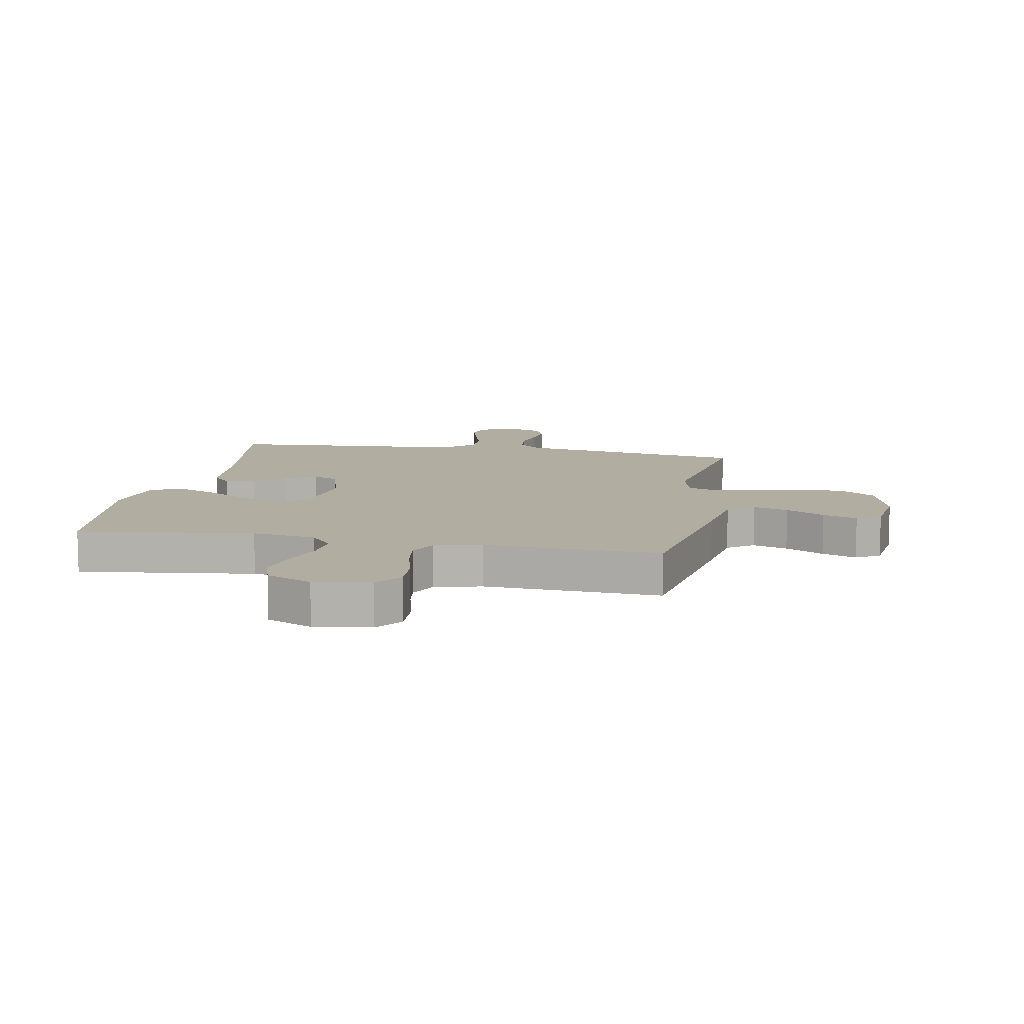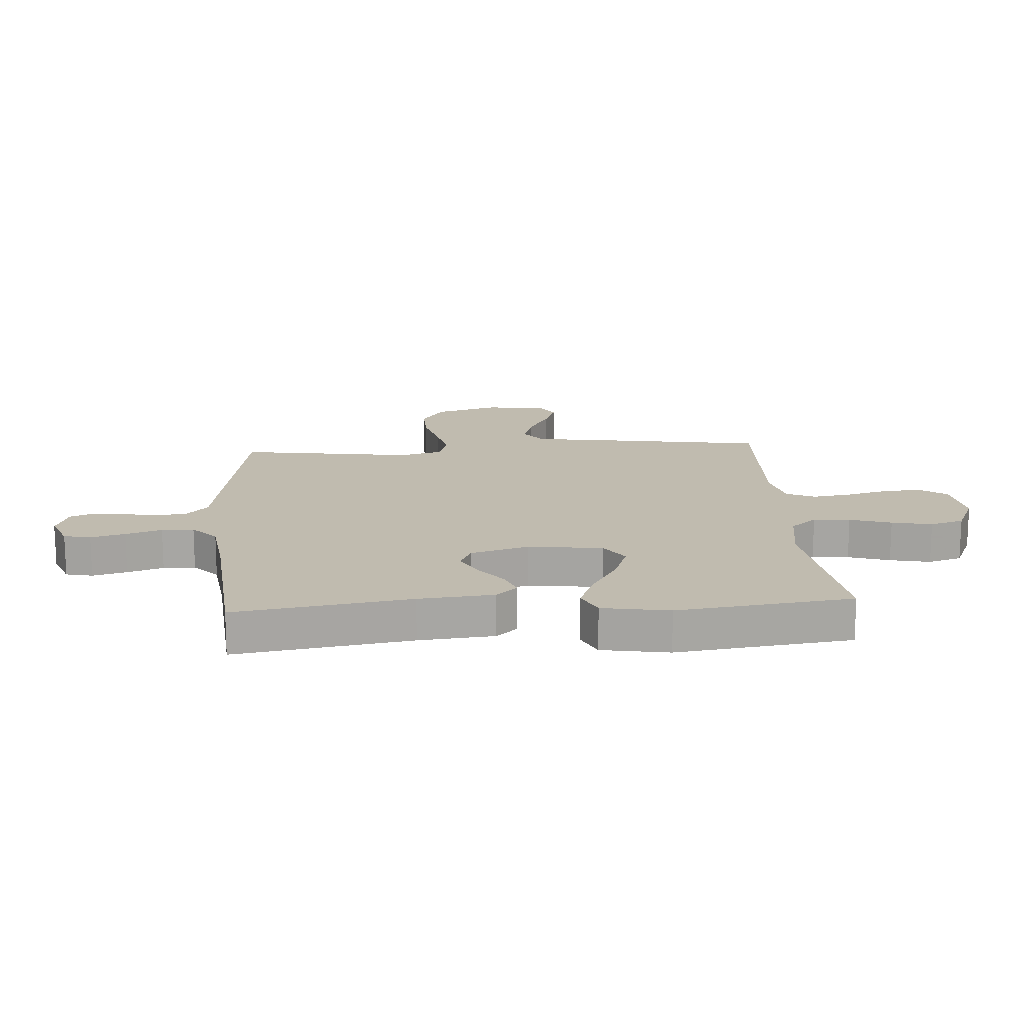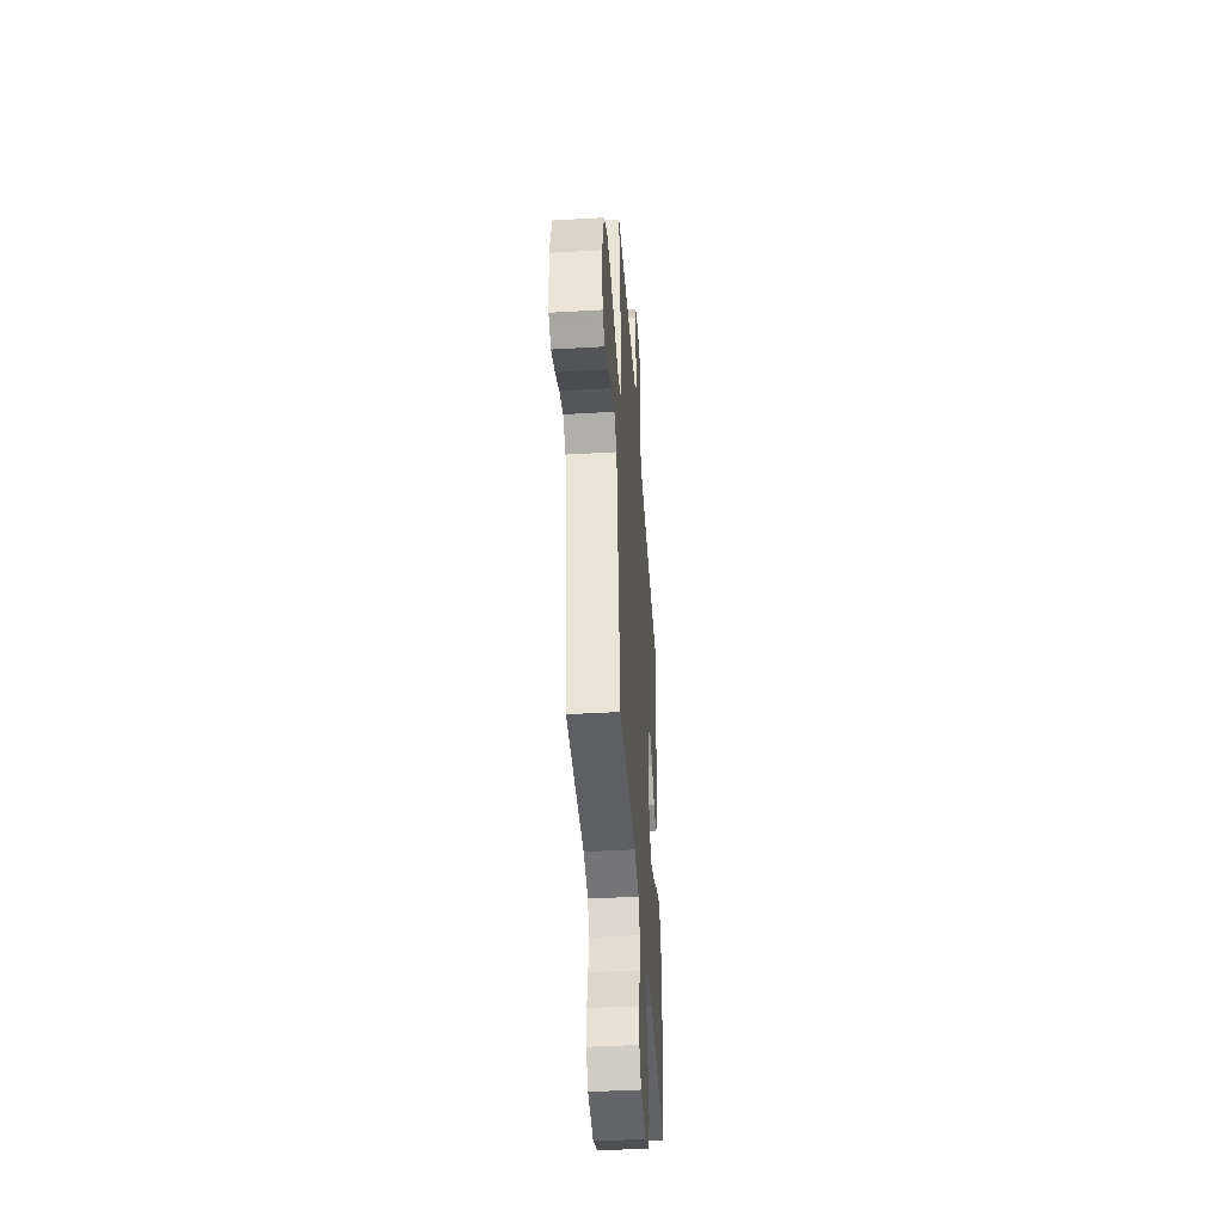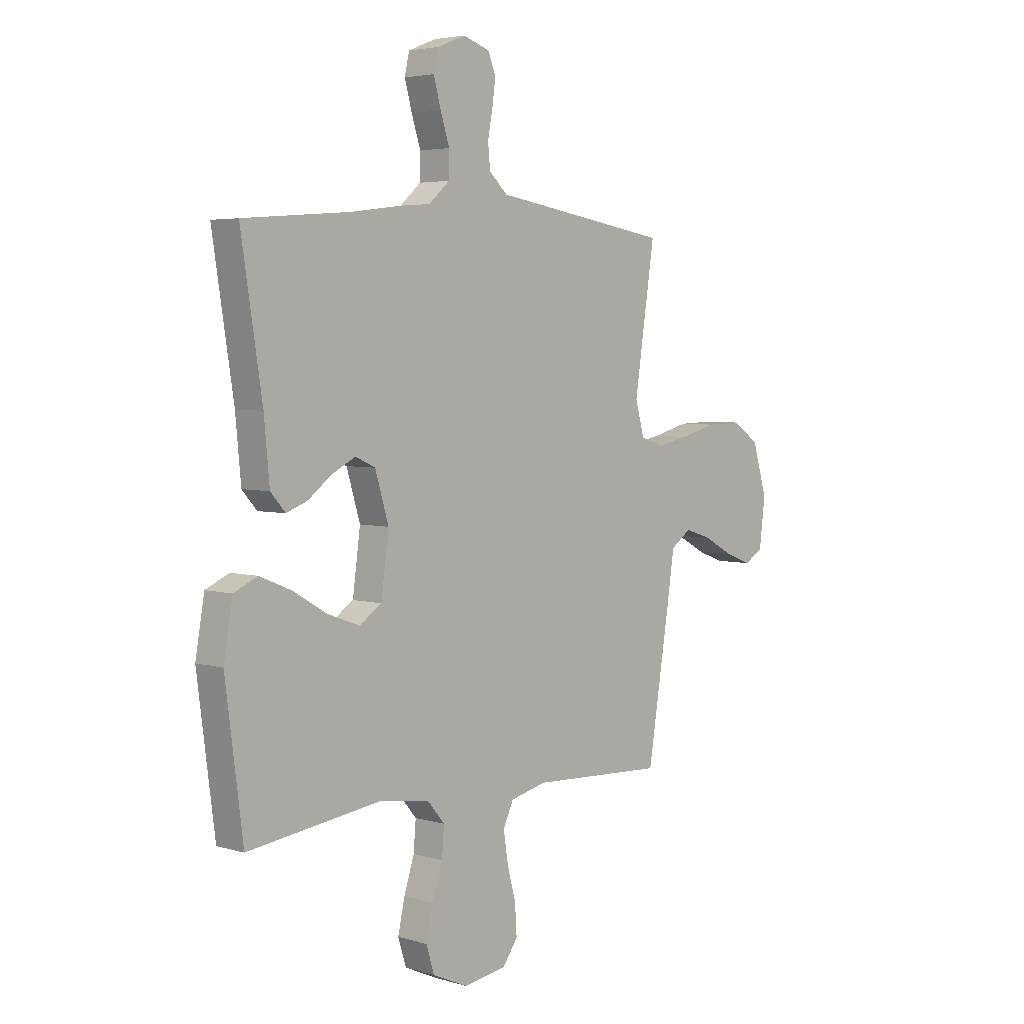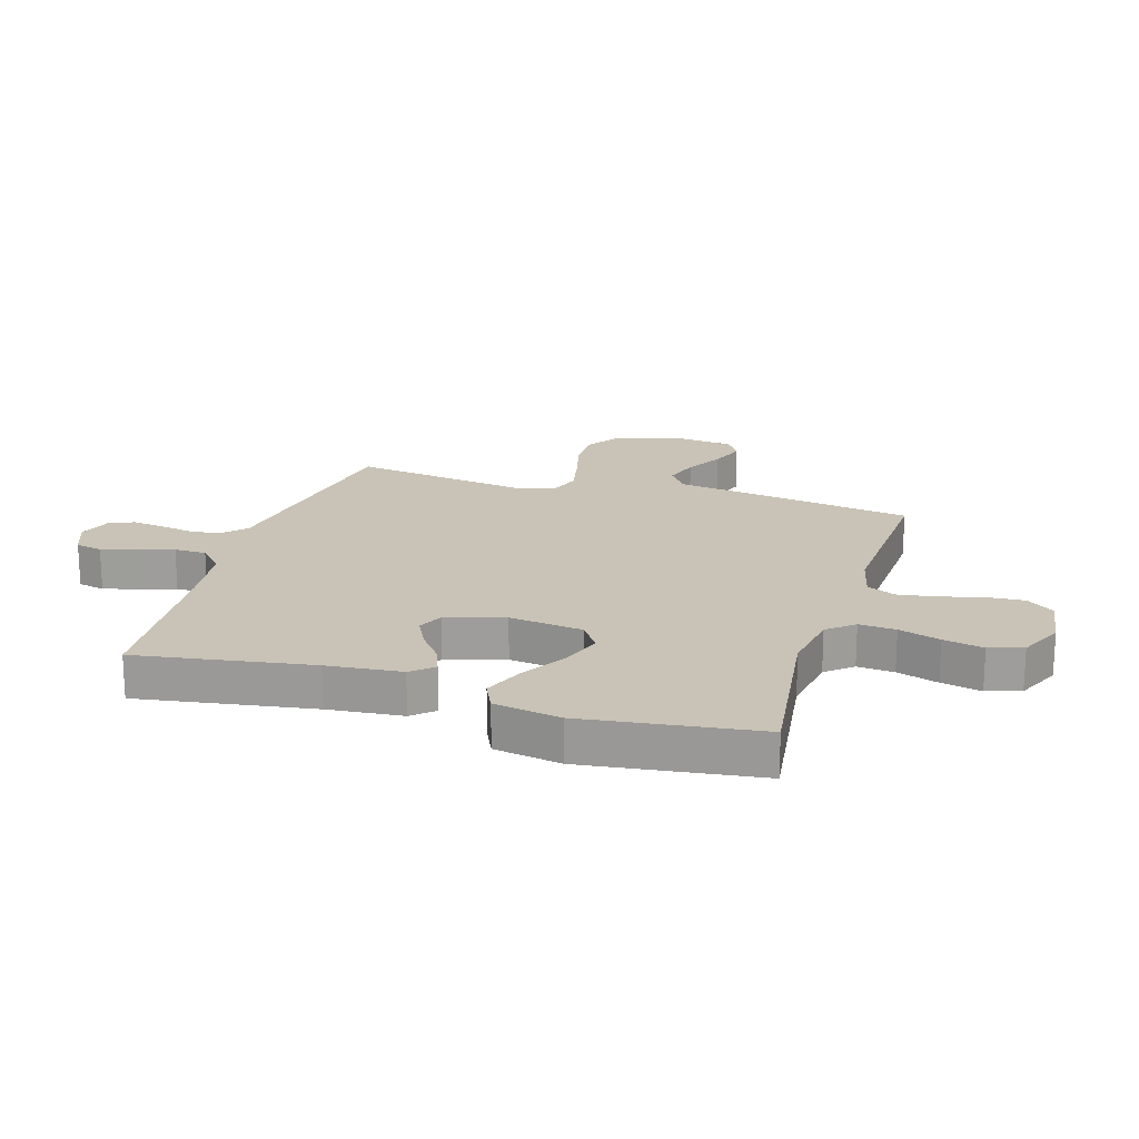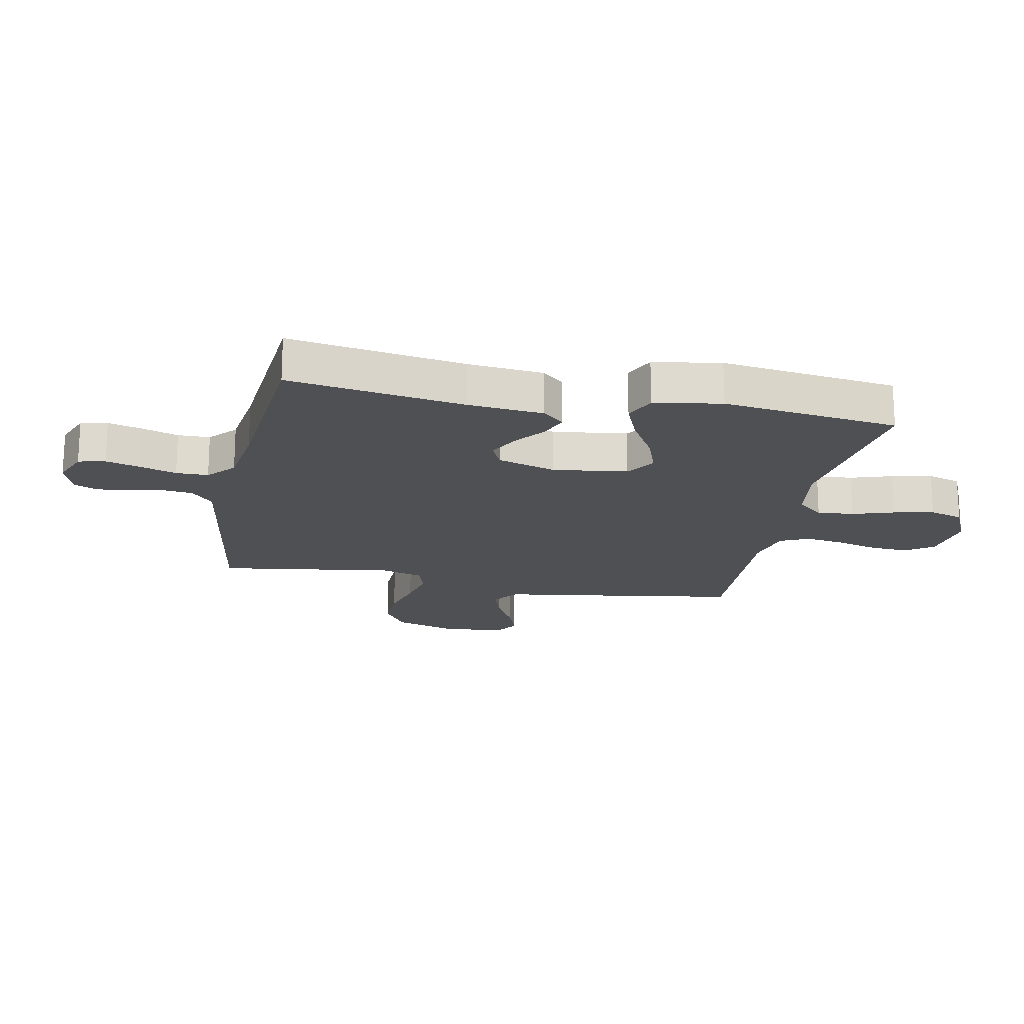
<metadata>
{"format":"obj","ext":"obj","renderer":"f3d","projection":"perspective","resolution":1024,"background":"white","views":[{"elev":10.4,"azim":-169.2,"up":"+Y"},{"elev":16.1,"azim":86.0,"up":"+Y"},{"elev":-43.4,"azim":-86.1,"up":"+Z"},{"elev":4.3,"azim":133.4,"up":"+Z"},{"elev":19.4,"azim":107.0,"up":"+Y"},{"elev":-18.7,"azim":78.6,"up":"+Y"}]}
</metadata>
<code>
v 0.5 0.07 -0.5
v 0.2 0.07 -0.46
v 0.091 0.07 -0.477
v 0.053 0.07 -0.522
v 0.058 0.07 -0.585
v 0.081 0.07 -0.656
v 0.096 0.07 -0.725
v 0.078 0.07 -0.783
v 0 0.07 -0.818
v -0.096 0.07 -0.804
v -0.13 0.07 -0.757
v -0.126 0.07 -0.692
v -0.107 0.07 -0.62
v -0.097 0.07 -0.554
v -0.12 0.07 -0.505
v -0.2 0.07 -0.486
v -0.5 0.07 -0.5
v -0.548 0.07 -0.2
v -0.565 0.07 -0.085
v -0.61 0.07 -0.053
v -0.67 0.07 -0.072
v -0.736 0.07 -0.108
v -0.795 0.07 -0.13
v -0.836 0.07 -0.105
v -0.849 0.07 0
v -0.816 0.07 0.109
v -0.756 0.07 0.149
v -0.679 0.07 0.147
v -0.599 0.07 0.126
v -0.527 0.07 0.111
v -0.475 0.07 0.128
v -0.455 0.07 0.2
v -0.5 0.07 0.5
v -0.2 0.07 0.548
v -0.104 0.07 0.563
v -0.063 0.07 0.601
v -0.058 0.07 0.653
v -0.069 0.07 0.711
v -0.076 0.07 0.765
v -0.059 0.07 0.807
v 0 0.07 0.827
v 0.063 0.07 0.802
v 0.073 0.07 0.756
v 0.057 0.07 0.697
v 0.037 0.07 0.635
v 0.038 0.07 0.58
v 0.084 0.07 0.539
v 0.2 0.07 0.524
v 0.5 0.07 0.5
v 0.453 0.07 0.2
v 0.441 0.07 0.072
v 0.408 0.07 0.035
v 0.361 0.07 0.053
v 0.309 0.07 0.093
v 0.256 0.07 0.12
v 0.212 0.07 0.1
v 0.182 0.07 0
v 0.199 0.07 -0.127
v 0.249 0.07 -0.16
v 0.319 0.07 -0.135
v 0.396 0.07 -0.09
v 0.467 0.07 -0.061
v 0.519 0.07 -0.085
v 0.539 0.07 -0.2
v 0.5 0 -0.5
v 0.2 0 -0.46
v 0.091 0 -0.477
v 0.053 0 -0.522
v 0.058 0 -0.585
v 0.081 0 -0.656
v 0.096 0 -0.725
v 0.078 0 -0.783
v 0 0 -0.818
v -0.096 0 -0.804
v -0.13 0 -0.757
v -0.126 0 -0.692
v -0.107 0 -0.62
v -0.097 0 -0.554
v -0.12 0 -0.505
v -0.2 0 -0.486
v -0.5 0 -0.5
v -0.548 0 -0.2
v -0.565 0 -0.085
v -0.61 0 -0.053
v -0.67 0 -0.072
v -0.736 0 -0.108
v -0.795 0 -0.13
v -0.836 0 -0.105
v -0.849 0 0
v -0.816 0 0.109
v -0.756 0 0.149
v -0.679 0 0.147
v -0.599 0 0.126
v -0.527 0 0.111
v -0.475 0 0.128
v -0.455 0 0.2
v -0.5 0 0.5
v -0.2 0 0.548
v -0.104 0 0.563
v -0.063 0 0.601
v -0.058 0 0.653
v -0.069 0 0.711
v -0.076 0 0.765
v -0.059 0 0.807
v 0 0 0.827
v 0.063 0 0.802
v 0.073 0 0.756
v 0.057 0 0.697
v 0.037 0 0.635
v 0.038 0 0.58
v 0.084 0 0.539
v 0.2 0 0.524
v 0.5 0 0.5
v 0.453 0 0.2
v 0.441 0 0.072
v 0.408 0 0.035
v 0.361 0 0.053
v 0.309 0 0.093
v 0.256 0 0.12
v 0.212 0 0.1
v 0.182 0 0
v 0.199 0 -0.127
v 0.249 0 -0.16
v 0.319 0 -0.135
v 0.396 0 -0.09
v 0.467 0 -0.061
v 0.519 0 -0.085
v 0.539 0 -0.2
f 64 1 2
f 63 64 2
f 62 63 2
f 61 62 2
f 60 61 2
f 59 60 2 3
f 58 59 3 4
f 57 58 4
f 52 53 54
f 51 52 54
f 50 51 54
f 50 54 55
f 49 50 55
f 48 49 55
f 47 48 55 56
f 43 44 45
f 42 43 45
f 41 42 45
f 40 41 45
f 39 40 45
f 38 39 45
f 37 38 45
f 36 37 45 46
f 47 56 57
f 46 47 57
f 36 46 57
f 35 36 57
f 27 28 29
f 26 27 29
f 25 26 29
f 24 25 29
f 23 24 29
f 22 23 29
f 21 22 29
f 20 21 29 30
f 19 20 30 31
f 18 19 31
f 17 18 31
f 16 17 31
f 11 12 13
f 10 11 13
f 9 10 13
f 8 9 13
f 7 8 13
f 6 7 13
f 5 6 13
f 4 5 13 14
f 35 57 4
f 34 35 4
f 33 34 4
f 32 33 4
f 4 14 15
f 16 31 32
f 15 16 32
f 4 15 32
f 66 65 128
f 66 128 127
f 66 127 126
f 66 126 125
f 66 125 124
f 67 66 124 123
f 68 67 123 122
f 68 122 121
f 118 117 116
f 118 116 115
f 118 115 114
f 119 118 114
f 119 114 113
f 119 113 112
f 120 119 112 111
f 109 108 107
f 109 107 106
f 109 106 105
f 109 105 104
f 109 104 103
f 109 103 102
f 109 102 101
f 110 109 101 100
f 121 120 111
f 121 111 110
f 121 110 100
f 121 100 99
f 93 92 91
f 93 91 90
f 93 90 89
f 93 89 88
f 93 88 87
f 93 87 86
f 93 86 85
f 94 93 85 84
f 95 94 84 83
f 95 83 82
f 95 82 81
f 95 81 80
f 77 76 75
f 77 75 74
f 77 74 73
f 77 73 72
f 77 72 71
f 77 71 70
f 77 70 69
f 78 77 69 68
f 68 121 99
f 68 99 98
f 68 98 97
f 68 97 96
f 79 78 68
f 96 95 80
f 96 80 79
f 96 79 68
f 1 65 66 2
f 2 66 67 3
f 3 67 68 4
f 4 68 69 5
f 5 69 70 6
f 6 70 71 7
f 7 71 72 8
f 8 72 73 9
f 9 73 74 10
f 10 74 75 11
f 11 75 76 12
f 12 76 77 13
f 13 77 78 14
f 14 78 79 15
f 15 79 80 16
f 16 80 81 17
f 17 81 82 18
f 18 82 83 19
f 19 83 84 20
f 20 84 85 21
f 21 85 86 22
f 22 86 87 23
f 23 87 88 24
f 24 88 89 25
f 25 89 90 26
f 26 90 91 27
f 27 91 92 28
f 28 92 93 29
f 29 93 94 30
f 30 94 95 31
f 31 95 96 32
f 32 96 97 33
f 33 97 98 34
f 34 98 99 35
f 35 99 100 36
f 36 100 101 37
f 37 101 102 38
f 38 102 103 39
f 39 103 104 40
f 40 104 105 41
f 41 105 106 42
f 42 106 107 43
f 43 107 108 44
f 44 108 109 45
f 45 109 110 46
f 46 110 111 47
f 47 111 112 48
f 48 112 113 49
f 49 113 114 50
f 50 114 115 51
f 51 115 116 52
f 52 116 117 53
f 53 117 118 54
f 54 118 119 55
f 55 119 120 56
f 56 120 121 57
f 57 121 122 58
f 58 122 123 59
f 59 123 124 60
f 60 124 125 61
f 61 125 126 62
f 62 126 127 63
f 63 127 128 64
f 64 128 65 1

</code>
